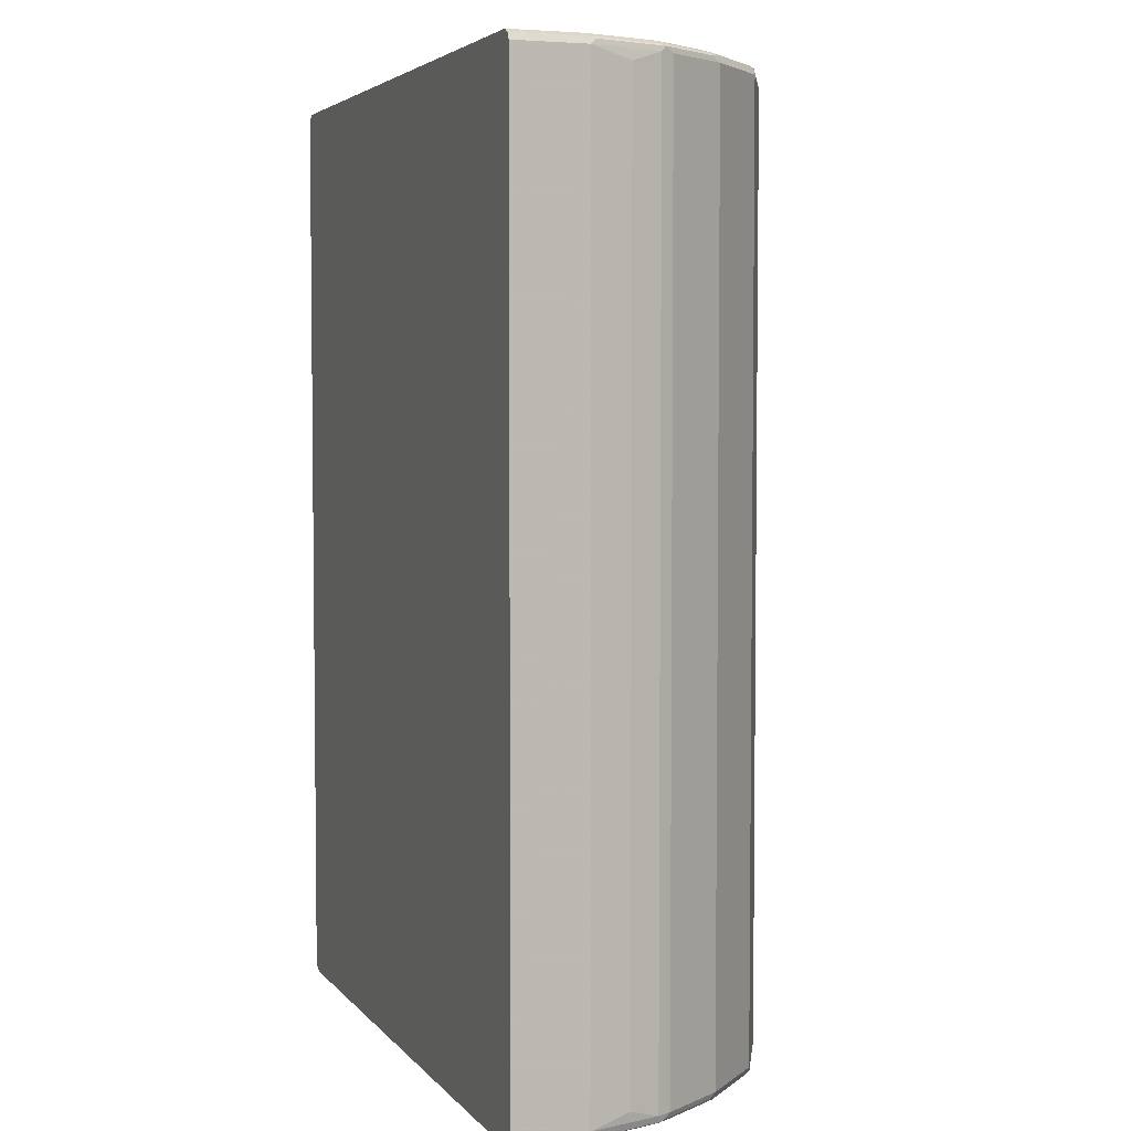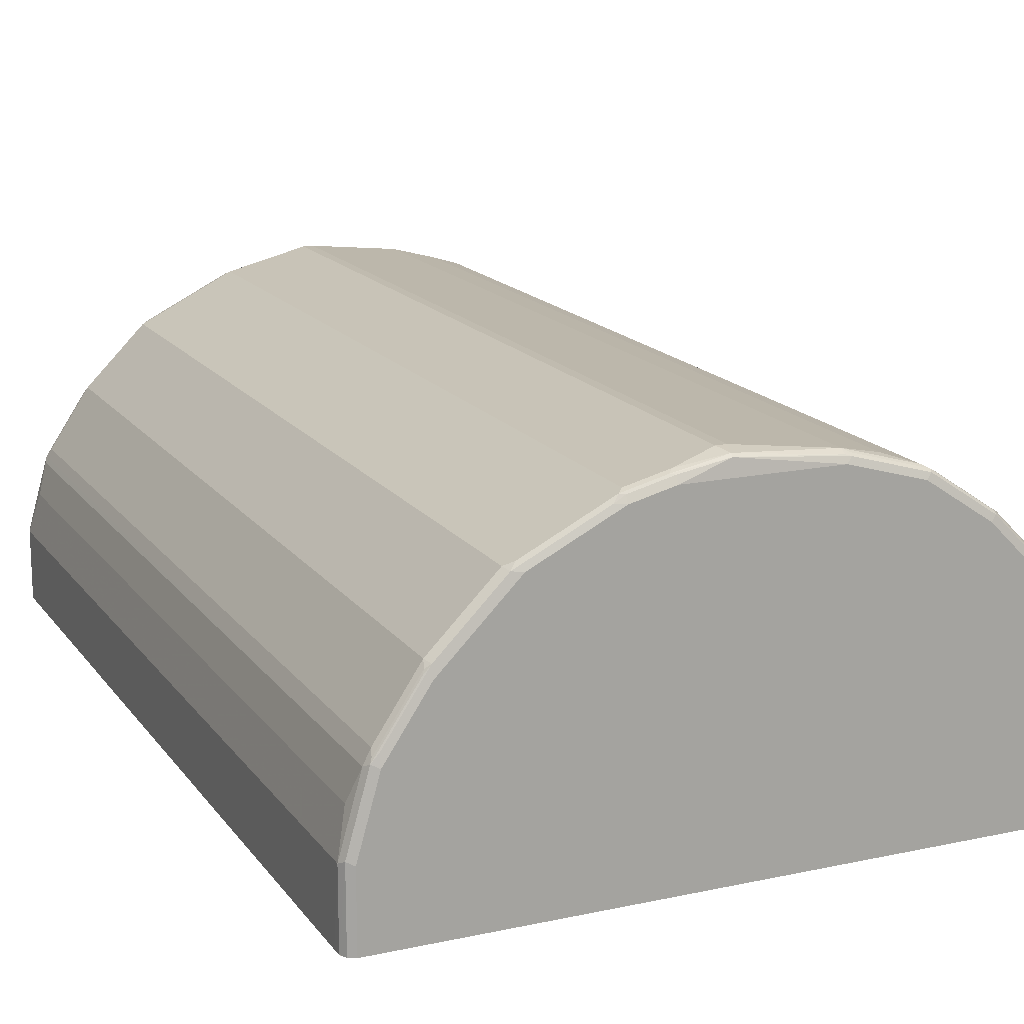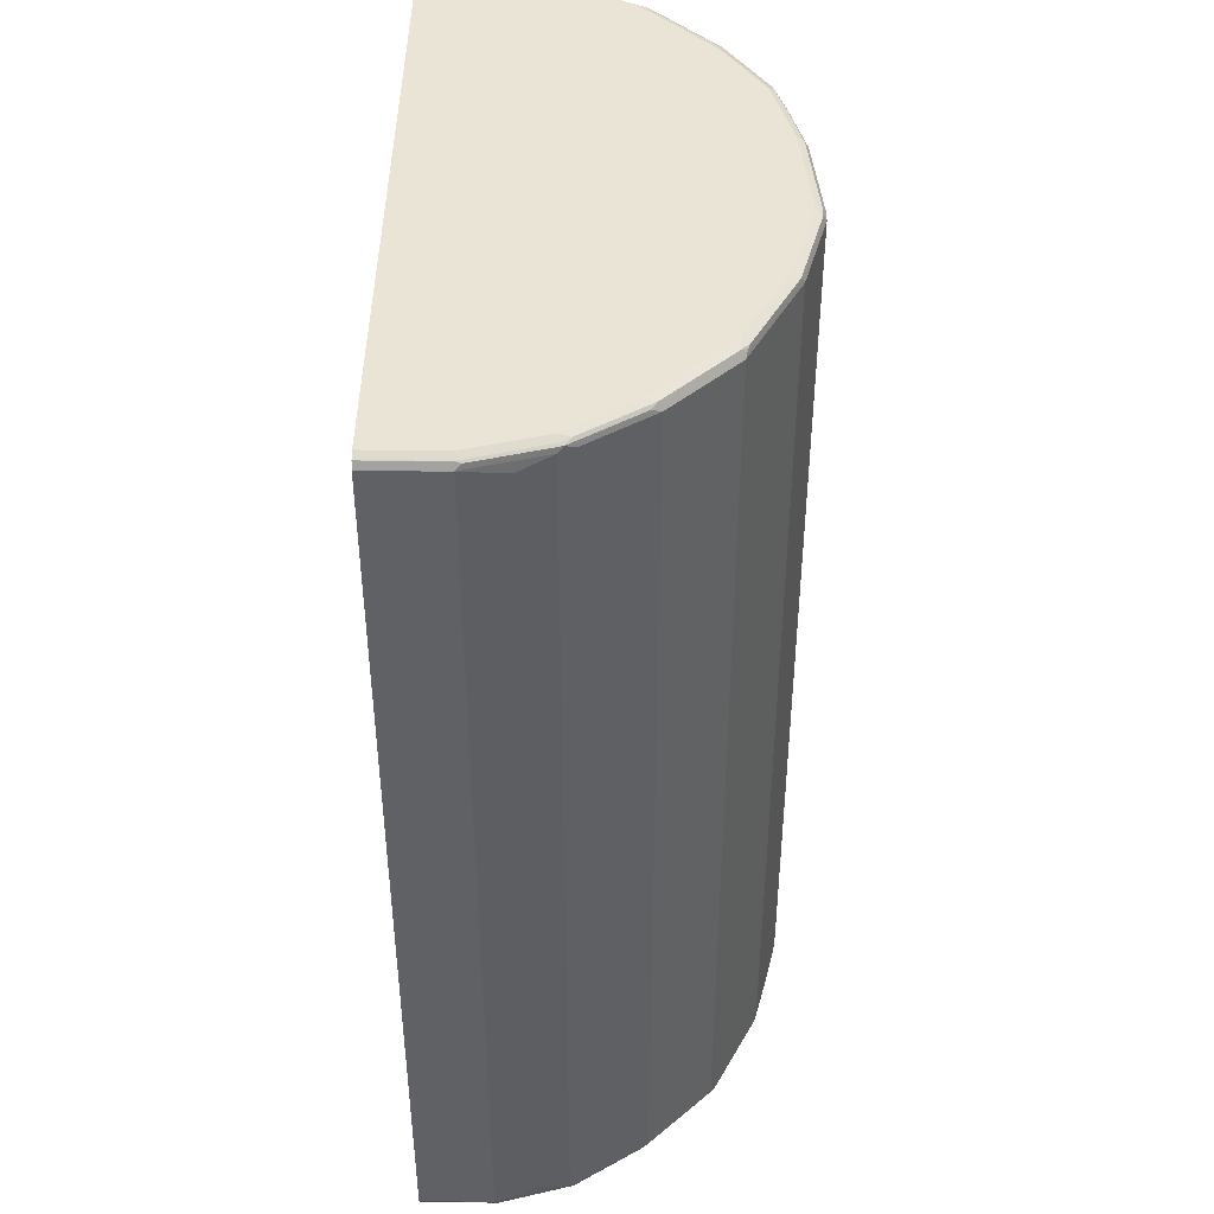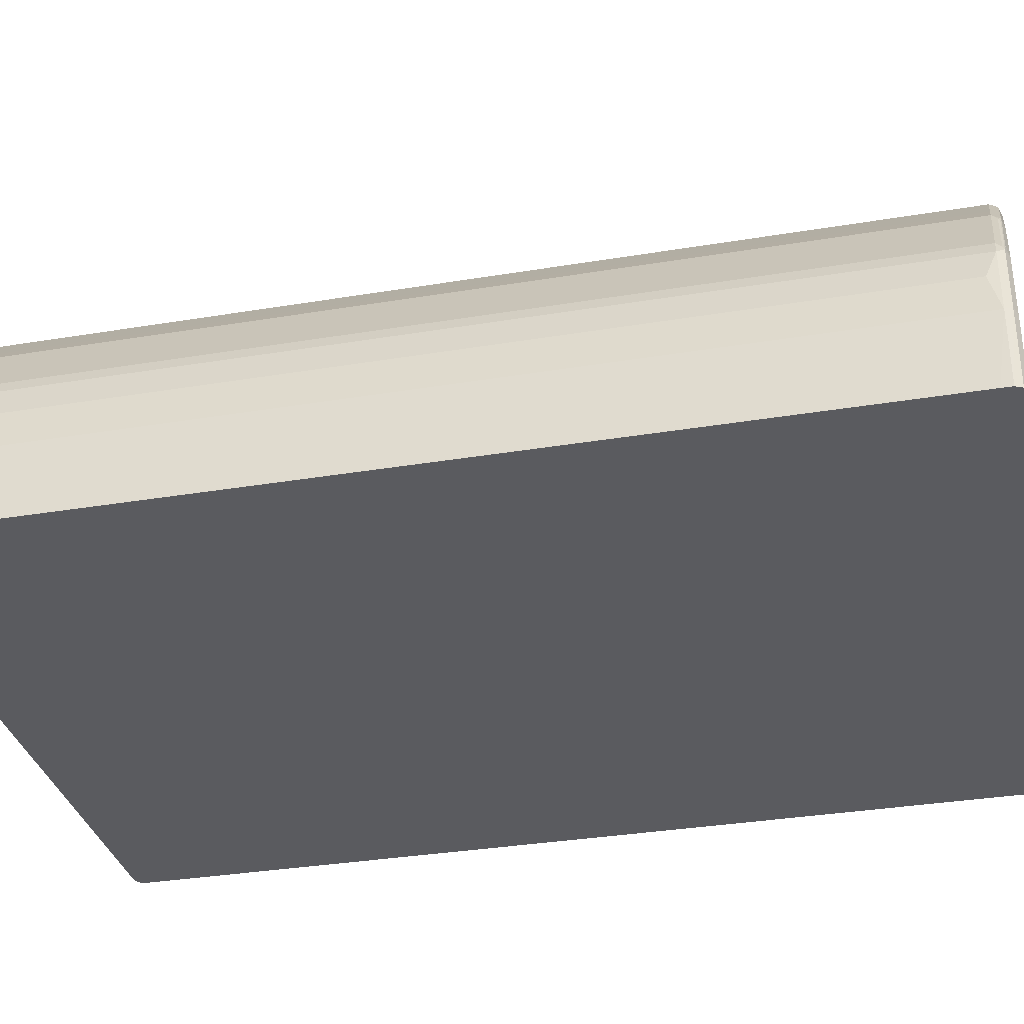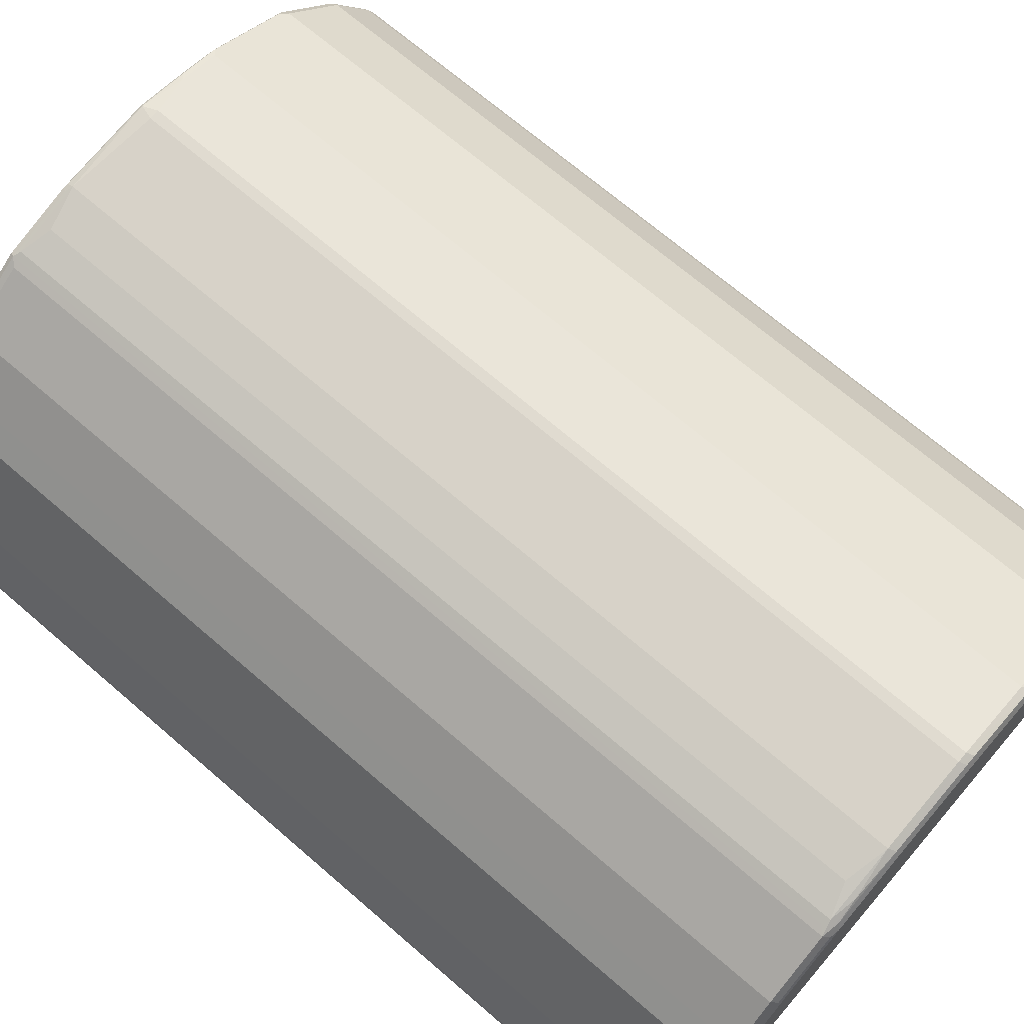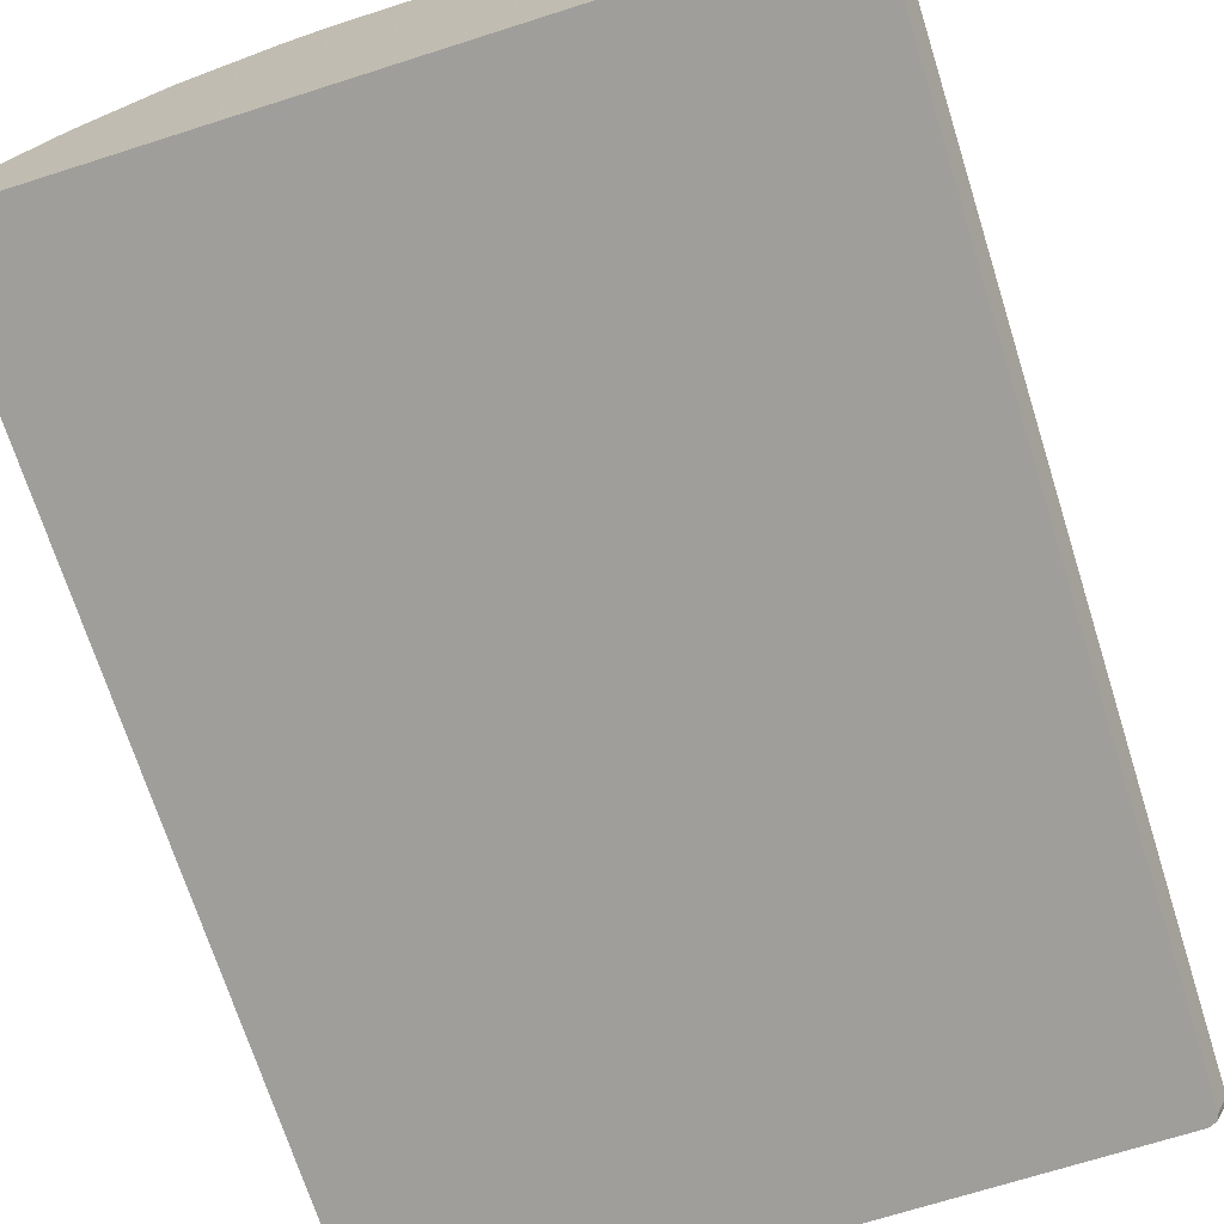
<metadata>
{"format":"obj","ext":"obj","renderer":"f3d","projection":"perspective","resolution":1024,"background":"white","views":[{"elev":4.3,"azim":-110.0,"up":"+Y"},{"elev":16.1,"azim":-24.0,"up":"+Z"},{"elev":43.9,"azim":-89.1,"up":"+Y"},{"elev":-33.1,"azim":-77.0,"up":"+Z"},{"elev":70.0,"azim":130.7,"up":"+Z"},{"elev":-70.8,"azim":17.6,"up":"+Z"}]}
</metadata>
<code>
v -0.5721 -0.7622 -0.0009088
v -0.5719 -0.7795 -0.0009088
v -0.5718 -0.7795 0.1213
v -0.5721 0.7795 -0.0009088
v -0.566 -0.7911 -0.0009088
v -0.566 -0.7911 0.1271
v -0.5371 -0.7795 0.2426
v -0.5544 -0.7622 0.1906
v -0.5718 0.7795 0.1213
v -0.566 0.7911 0.1213
v -0.5665 0.7906 -0.0009088
v -0.5544 -0.797 -0.0009088
v -0.5544 -0.797 0.1213
v -0.5313 -0.7911 0.2484
v -0.5255 -0.7795 0.2657
v -0.5328 0.7883 0.2512
v -0.5371 0.7795 0.2426
v -0.5544 0.7622 0.1906
v -0.5673 0.7883 0.13
v -0.5313 0.7911 0.2426
v -0.5544 0.797 0.1213
v -0.566 0.7911 -0.0009088
v 0.5544 -0.797 -0.0009088
v -0.5197 -0.797 0.2426
v -0.5197 -0.7926 0.2621
v -0.4505 -0.7926 0.366
v -0.462 -0.7911 0.3522
v -0.4591 -0.7883 0.3595
v -0.4938 -0.7883 0.3075
v -0.5283 -0.7883 0.2556
v -0.4562 -0.7795 0.3696
v -0.5255 0.7795 0.2657
v -0.4634 0.7883 0.3551
v -0.4526 0.7926 0.3638
v -0.5219 0.7926 0.2599
v -0.5197 0.797 0.2426
v -0.5544 0.797 -0.0009088
v 0.5653 -0.7914 -0.0009088
v 0.5775 -0.7853 0.03467
v 0.5631 -0.7926 0.13
v 0.5544 -0.797 0.1213
v -0.4505 -0.797 0.3465
v -0.3292 -0.797 0.4678
v -0.3465 -0.7926 0.4699
v -0.4216 -0.7795 0.4042
v -0.4562 0.7795 0.3696
v -0.366 0.7926 0.4504
v -0.4505 0.797 0.3465
v -0.4216 0.7795 0.4042
v 0.5544 0.797 -0.0009088
v 0.5659 -0.7911 -0.0009088
v 0.5775 -0.7853 0.05199
v 0.5782 -0.7795 0.01734
v 0.5847 -0.771 0.026
v 0.5833 -0.7738 0.03467
v 0.5457 -0.7926 0.1993
v 0.5659 -0.7911 0.1213
v 0.5717 -0.7795 0.1213
v 0.5544 -0.7795 0.1906
v 0.537 -0.797 0.1906
v -0.1905 -0.797 0.5371
v -0.2426 -0.7926 0.5219
v -0.3378 -0.7883 0.4807
v -0.3523 -0.7795 0.4735
v -0.3486 0.7926 0.4678
v -0.3292 0.797 0.4678
v -0.3523 0.7795 0.4735
v 0.5717 0.797 0.03467
v 0.5833 0.7911 0.02889
v 0.5673 0.7915 -0.0009088
v 0.5717 -0.7795 -0.0009088
v 0.5833 -0.7738 0.05199
v 0.589 -0.7622 0.03467
v 0.5111 -0.7926 0.2686
v 0.5486 -0.7853 0.2021
v 0.589 -0.7622 0.05199
v 0.5255 -0.7738 0.2484
v 0.4967 -0.7853 0.306
v 0.5544 0.7795 0.1906
v 0.5198 -0.797 0.2253
v -0.1213 -0.797 0.5544
v -0.1905 -0.7911 0.5486
v -0.2079 -0.7926 0.5393
v -0.1993 -0.7883 0.5501
v -0.3292 -0.7795 0.4851
v -0.3421 0.7883 0.4764
v -0.3349 0.7911 0.4793
v -0.1905 0.797 0.5371
v -0.3003 0.7911 0.4966
v -0.3292 0.7795 0.4851
v 0.5717 0.797 0.05199
v 0.589 0.7795 0.03467
v 0.5717 0.7795 -0.0009088
v 0.5833 0.7911 0.04622
v 0.4764 -0.7926 0.3378
v 0.4678 -0.797 0.3291
v 0.589 0.7795 0.05199
v 0.5255 0.7853 0.2484
v 0.4793 -0.7853 0.3407
v 0.4967 0.7738 0.306
v 0.5486 0.7911 0.1848
v 0.5428 0.7853 0.2137
v 0.1212 -0.797 0.5544
v -0.04329 -0.7926 0.5804
v -0.1213 -0.7911 0.5659
v -0.1299 -0.7883 0.5674
v -0.1213 -0.7795 0.5717
v -0.1905 -0.7795 0.5544
v -0.1905 0.7795 0.5544
v -0.2137 0.7795 0.5428
v -0.2036 0.7883 0.5457
v -0.1213 0.797 0.5544
v -0.1963 0.7911 0.5486
v 0.5544 0.797 0.1213
v 0.4245 -0.7926 0.3898
v 0.462 -0.7853 0.358
v 0.3465 -0.797 0.4504
v 0.5111 0.7883 0.2686
v 0.4909 0.7853 0.3176
v 0.4735 -0.7738 0.3522
v 0.537 0.797 0.1906
v 0.5457 0.7883 0.1993
v 0.2425 -0.797 0.5197
v 0.1298 -0.7926 0.563
v 0.1212 -0.7911 0.5659
v -0.04329 -0.7883 0.5847
v -0.05193 -0.7622 0.5891
v -0.05193 0.7795 0.5891
v -0.05193 0.797 0.5717
v -0.05772 0.7911 0.5833
v 0.3551 -0.7926 0.4591
v 0.4101 -0.7853 0.41
v 0.4389 -0.7738 0.3869
v 0.3032 -0.7926 0.4937
v 0.4764 0.7883 0.3378
v 0.5198 0.797 0.2253
v 0.4678 0.797 0.3291
v 0.4735 0.7853 0.3522
v 0.2511 -0.7926 0.5284
v 0.1328 -0.7853 0.5659
v 0.1212 -0.7795 0.5717
v -0.03465 -0.7622 0.5891
v -0.03465 0.7795 0.5891
v -0.03465 0.797 0.5717
v -0.04033 0.7911 0.5833
v 0.3754 -0.7853 0.4447
v 0.358 -0.7853 0.462
v 0.3696 -0.7738 0.4562
v 0.4389 0.7853 0.3869
v 0.2541 -0.7853 0.5313
v 0.3465 0.797 0.4504
v 0.3609 0.794 0.4475
v 0.4476 0.794 0.3609
v 0.4648 0.794 0.3436
v 0.2425 -0.7795 0.5371
v 0.1905 -0.7622 0.5544
v 0.1212 0.7795 0.5717
v 0.1154 0.7911 0.5659
v 0.1212 0.797 0.5544
v 0.3176 -0.7738 0.4909
v 0.3696 0.7853 0.4562
v 0.2656 -0.7738 0.5255
v 0.2541 0.7738 0.5313
v 0.2425 0.797 0.5197
v 0.2569 0.794 0.5168
v 0.3176 0.7853 0.4909
v 0.2425 0.7795 0.5371
v 0.1905 0.7622 0.5544
v 0.1992 0.7883 0.5457
v 0.2367 0.7911 0.5313
v 0.2656 0.7853 0.5255
v 0.2511 0.7883 0.5284
f 1 2 3
f 99 133 116
f 99 120 133
f 98 119 100
f 98 135 119
f 98 118 135
f 98 122 118
f 98 102 122
f 96 115 117
f 95 132 115
f 95 116 132
f 95 99 116
f 95 115 96
f 94 114 101
f 91 114 94
f 90 110 111
f 89 111 113
f 88 113 112
f 101 114 121
f 86 90 111
f 101 121 122
f 103 123 139
f 113 128 130
f 112 130 129
f 112 113 130
f 109 111 110
f 109 113 111
f 109 128 113
f 108 128 109
f 108 127 128
f 107 127 108
f 107 126 127
f 106 126 107
f 104 106 105
f 104 126 106
f 104 125 126
f 104 124 125
f 103 124 104
f 103 139 124
f 101 122 102
f 86 89 87
f 86 111 89
f 84 90 85
f 74 75 78
f 74 96 80
f 74 95 96
f 73 97 76
f 73 92 97
f 71 92 73
f 71 93 92
f 69 97 92
f 69 94 97
f 69 93 70
f 69 92 93
f 68 94 69
f 68 91 94
f 67 90 86
f 66 113 88
f 66 89 113
f 66 87 89
f 74 78 95
f 77 98 100
f 77 100 78
f 78 99 95
f 84 110 90
f 84 109 110
f 84 108 109
f 84 107 108
f 84 106 107
f 84 105 106
f 82 84 83
f 82 105 84
f 115 131 117
f 81 104 105
f 79 102 98
f 79 101 102
f 79 94 101
f 79 97 94
f 78 120 99
f 78 138 120
f 78 119 138
f 78 100 119
f 81 103 104
f 115 132 146
f 115 146 131
f 116 133 132
f 150 167 155
f 150 163 167
f 150 171 163
f 150 162 171
f 150 160 162
f 149 152 161
f 149 153 152
f 148 166 160
f 148 161 166
f 147 160 150
f 147 148 160
f 146 148 147
f 145 158 159
f 144 145 159
f 143 158 145
f 143 157 158
f 141 143 142
f 151 164 165
f 151 165 152
f 152 165 166
f 152 166 161
f 169 172 170
f 167 172 169
f 167 171 172
f 165 171 166
f 164 171 165
f 164 172 171
f 164 170 172
f 163 171 167
f 141 157 143
f 160 171 162
f 158 164 159
f 158 170 164
f 158 169 170
f 157 169 158
f 157 167 169
f 157 168 167
f 155 168 156
f 155 167 168
f 160 166 171
f 65 87 66
f 141 168 157
f 141 155 156
f 127 142 143
f 126 142 127
f 126 141 142
f 125 141 126
f 124 141 125
f 124 140 141
f 124 150 140
f 124 139 150
f 123 134 139
f 120 138 149
f 119 135 138
f 118 137 135
f 118 136 137
f 118 121 136
f 118 122 121
f 117 134 123
f 117 131 134
f 127 143 128
f 128 143 145
f 128 145 130
f 129 130 145
f 140 155 141
f 140 150 155
f 138 153 149
f 138 154 153
f 137 153 154
f 137 152 153
f 137 151 152
f 135 154 138
f 141 156 168
f 135 137 154
f 133 161 148
f 133 149 161
f 132 148 146
f 132 133 148
f 131 150 134
f 131 147 150
f 131 146 147
f 129 145 144
f 134 150 139
f 65 86 87
f 120 149 133
f 64 90 67
f 14 26 27
f 14 25 26
f 14 24 25
f 12 24 13
f 12 42 24
f 12 43 42
f 12 61 43
f 12 81 61
f 12 103 81
f 12 123 103
f 12 117 123
f 12 96 117
f 12 80 96
f 12 60 80
f 12 41 60
f 12 23 41
f 10 16 20
f 14 27 28
f 10 19 16
f 14 28 29
f 14 30 15
f 21 112 129
f 21 88 112
f 21 66 88
f 21 48 66
f 21 36 48
f 20 35 36
f 16 35 20
f 16 34 35
f 16 33 34
f 16 46 33
f 16 32 46
f 15 32 16
f 15 46 32
f 15 31 46
f 15 28 31
f 15 29 28
f 15 30 29
f 14 29 30
f 10 22 11
f 10 37 22
f 10 21 37
f 2 5 6
f 1 5 2
f 1 12 5
f 1 23 12
f 1 38 23
f 1 51 38
f 1 71 51
f 1 93 71
f 1 70 93
f 1 50 70
f 1 37 50
f 1 22 37
f 1 11 22
f 1 4 11
f 1 9 4
f 1 3 9
f 65 67 86
f 2 6 3
f 3 6 14
f 3 14 7
f 3 7 8
f 10 36 21
f 9 19 10
f 9 16 19
f 9 17 16
f 9 18 17
f 7 18 8
f 7 17 18
f 7 16 17
f 21 129 144
f 7 15 16
f 6 24 14
f 6 13 24
f 5 13 6
f 5 12 13
f 4 10 11
f 4 9 10
f 3 18 9
f 3 8 18
f 7 14 15
f 21 144 159
f 10 20 36
f 21 164 151
f 54 71 73
f 54 73 55
f 53 71 54
f 52 58 57
f 52 72 58
f 51 71 53
f 50 69 70
f 50 68 69
f 47 67 65
f 47 49 67
f 47 66 48
f 47 65 66
f 45 67 49
f 45 64 67
f 44 63 64
f 44 62 63
f 43 62 44
f 55 73 76
f 56 74 80
f 56 80 60
f 56 59 75
f 64 85 90
f 21 159 164
f 63 85 64
f 63 84 85
f 62 84 63
f 62 83 84
f 61 82 83
f 61 105 82
f 43 83 62
f 61 81 105
f 59 79 98
f 59 78 75
f 59 77 78
f 58 79 59
f 58 97 79
f 58 76 97
f 58 72 76
f 56 75 74
f 59 98 77
f 43 61 83
f 55 76 72
f 40 58 59
f 26 64 45
f 26 44 64
f 26 43 44
f 26 42 43
f 26 28 27
f 24 26 25
f 24 42 26
f 23 39 40
f 26 45 31
f 23 38 39
f 21 68 50
f 21 91 68
f 21 114 91
f 21 121 114
f 21 136 121
f 40 59 56
f 21 137 136
f 21 151 137
f 21 50 37
f 26 31 28
f 23 40 41
f 31 45 49
f 40 52 57
f 40 60 41
f 40 56 60
f 39 72 52
f 39 55 72
f 39 54 55
f 39 51 53
f 39 52 40
f 39 53 54
f 38 51 39
f 31 49 46
f 34 47 48
f 34 48 36
f 34 36 35
f 33 46 34
f 34 49 47
f 34 46 49
f 40 57 58

</code>
